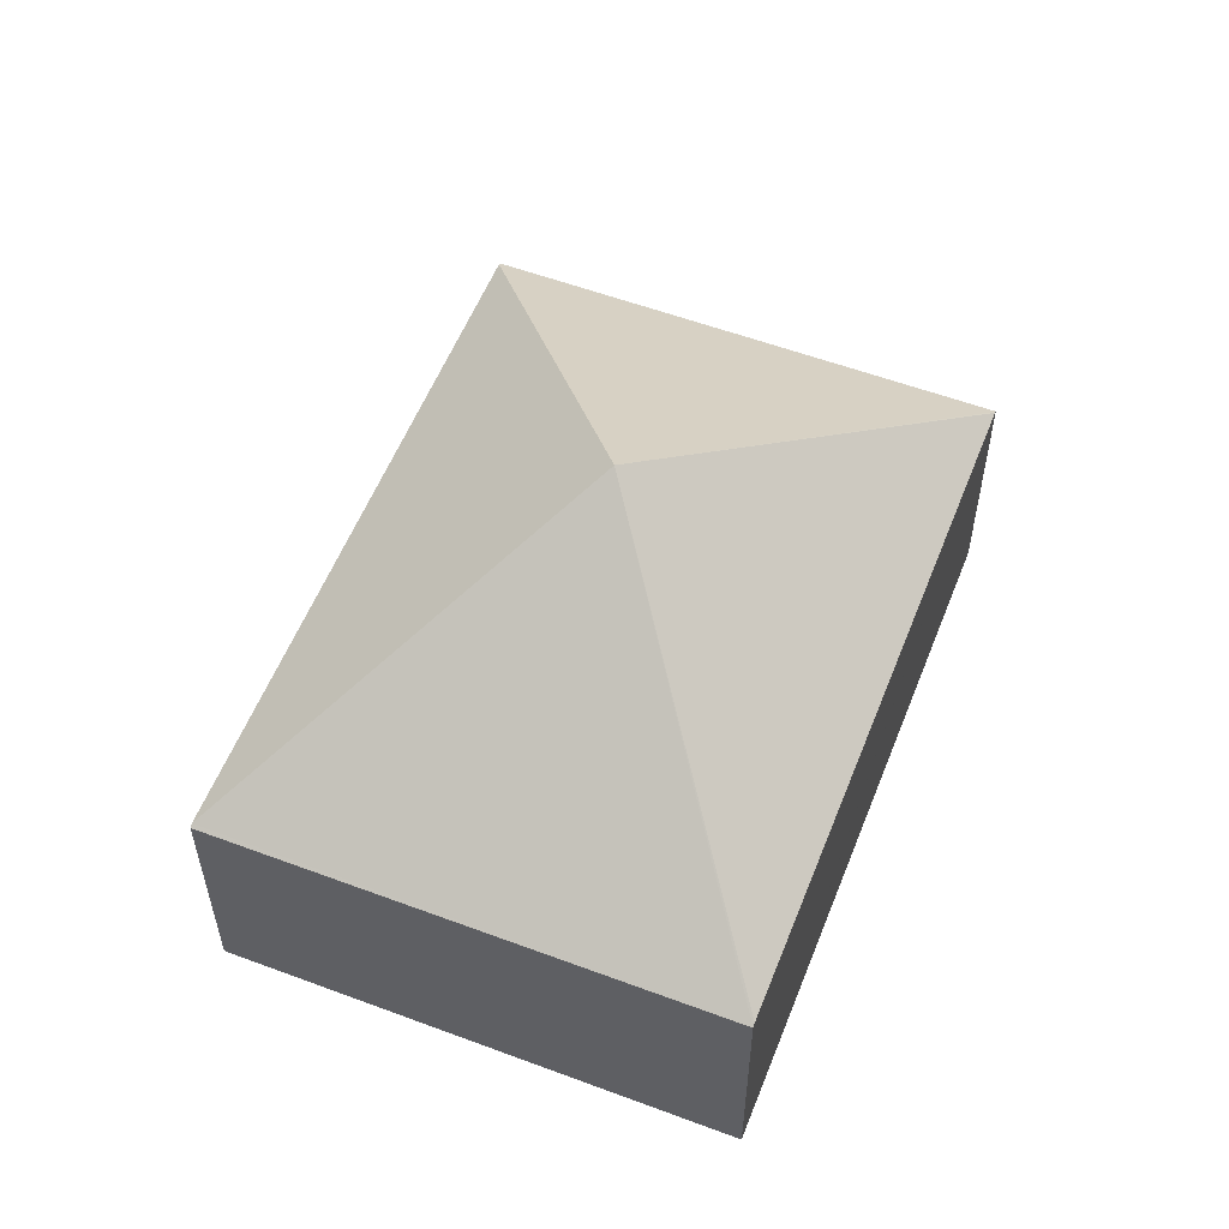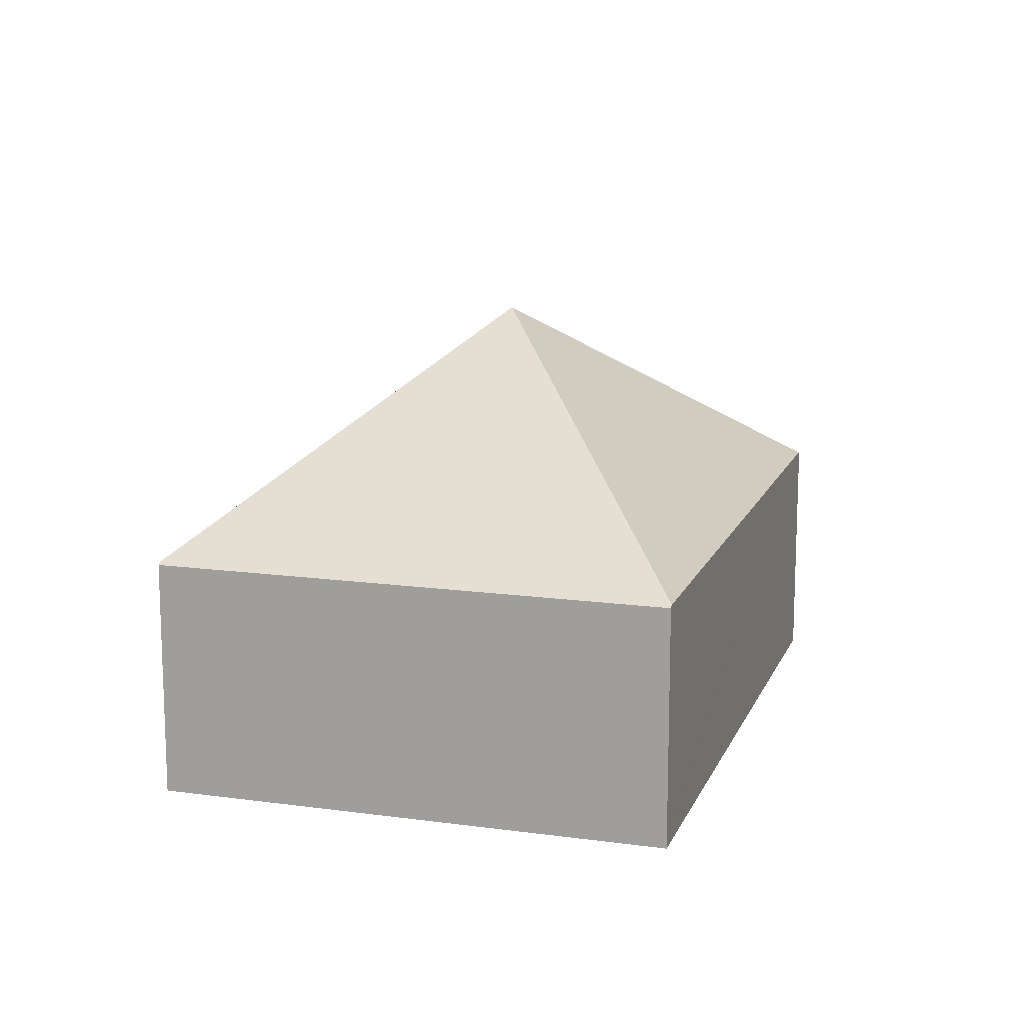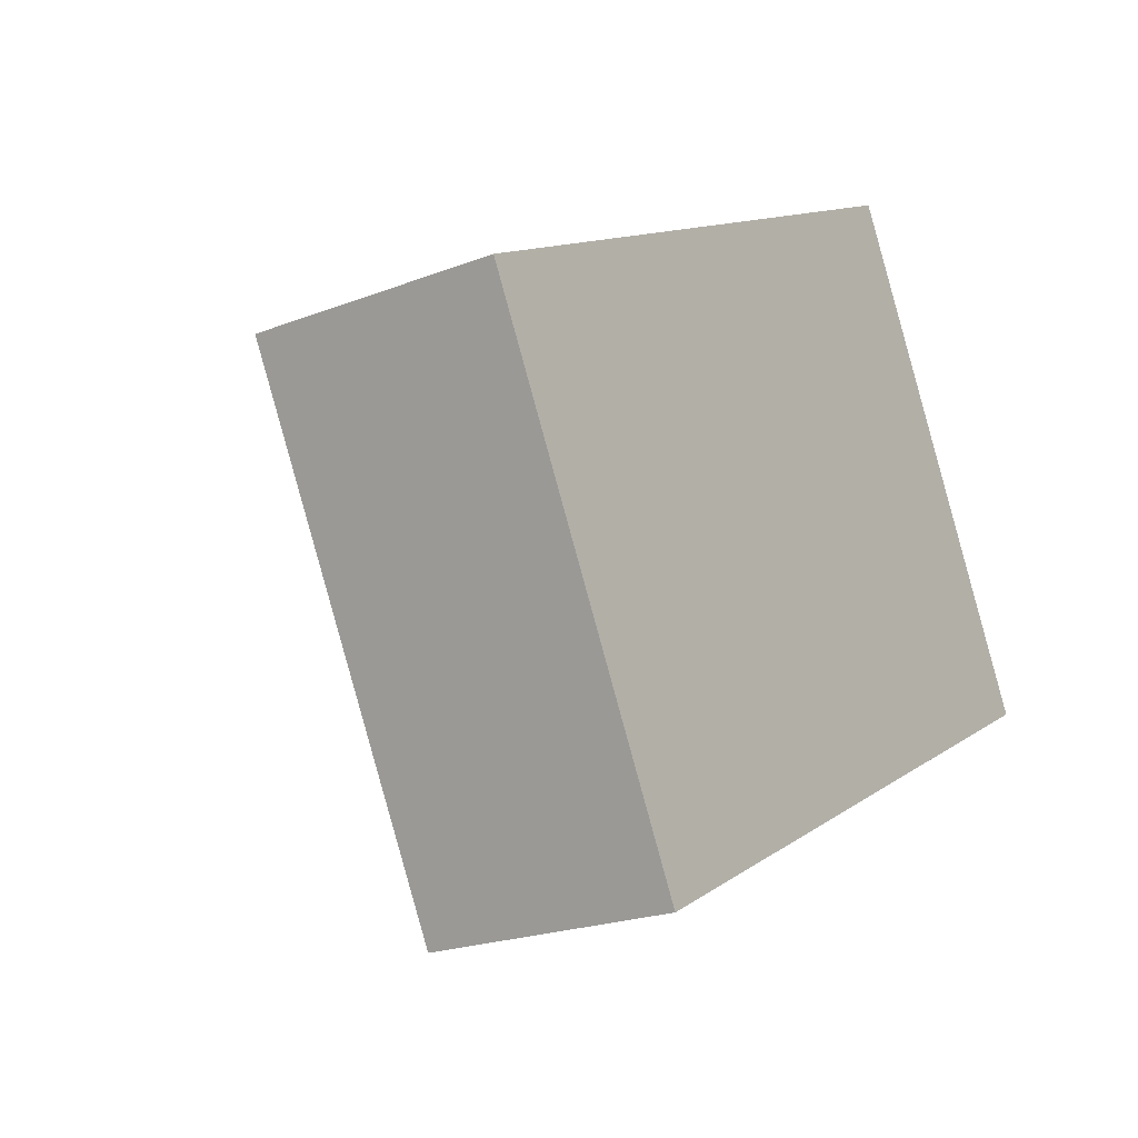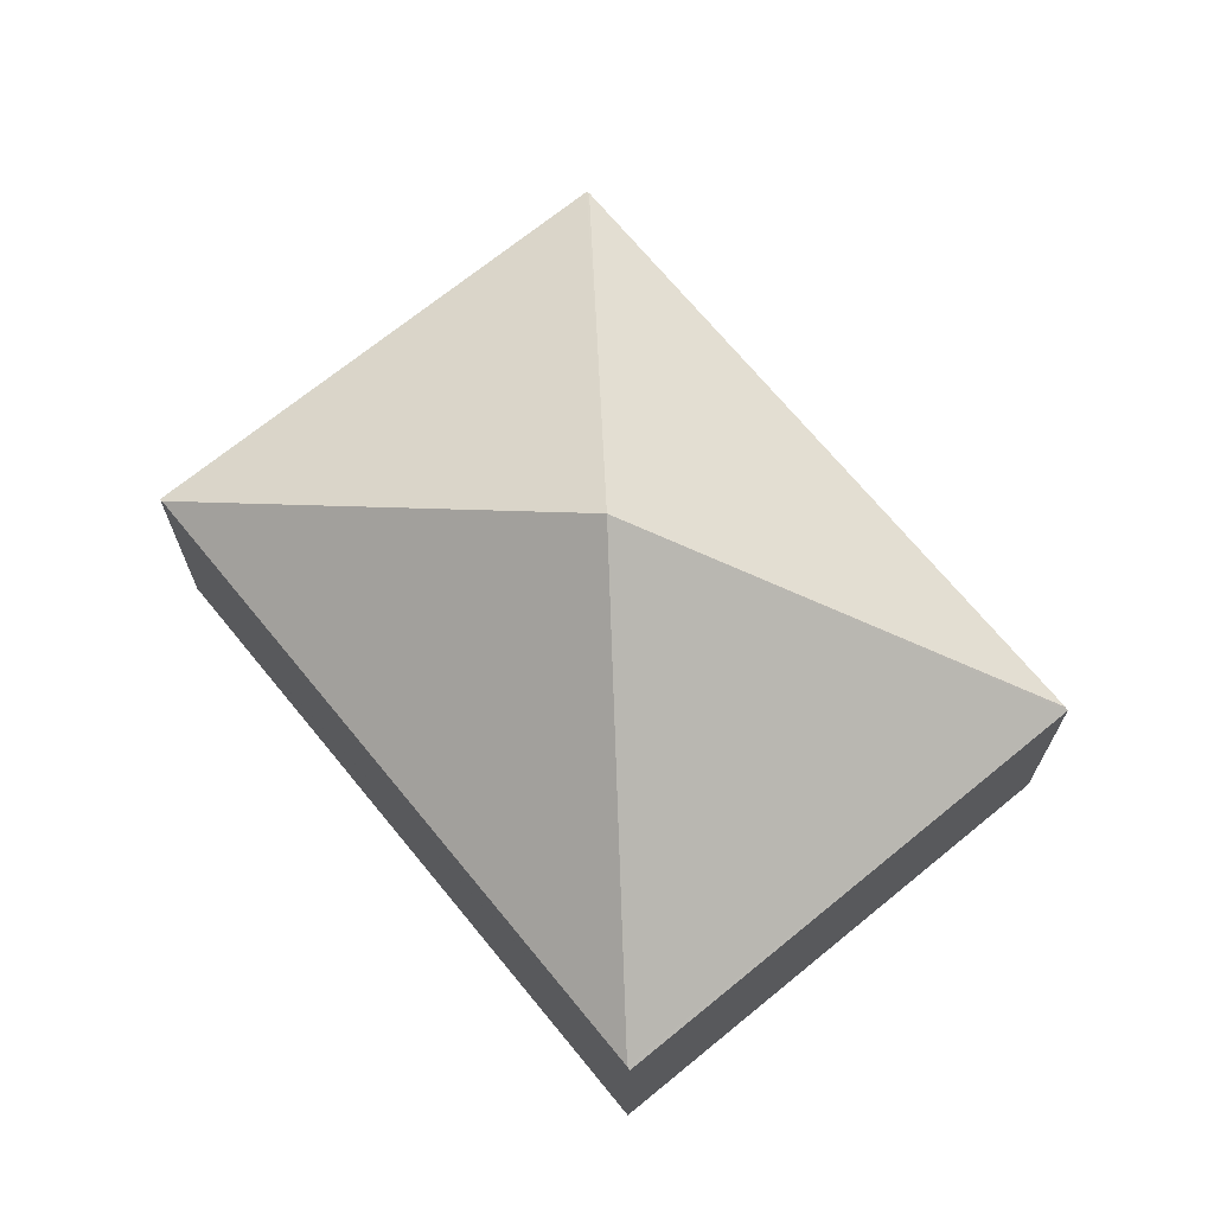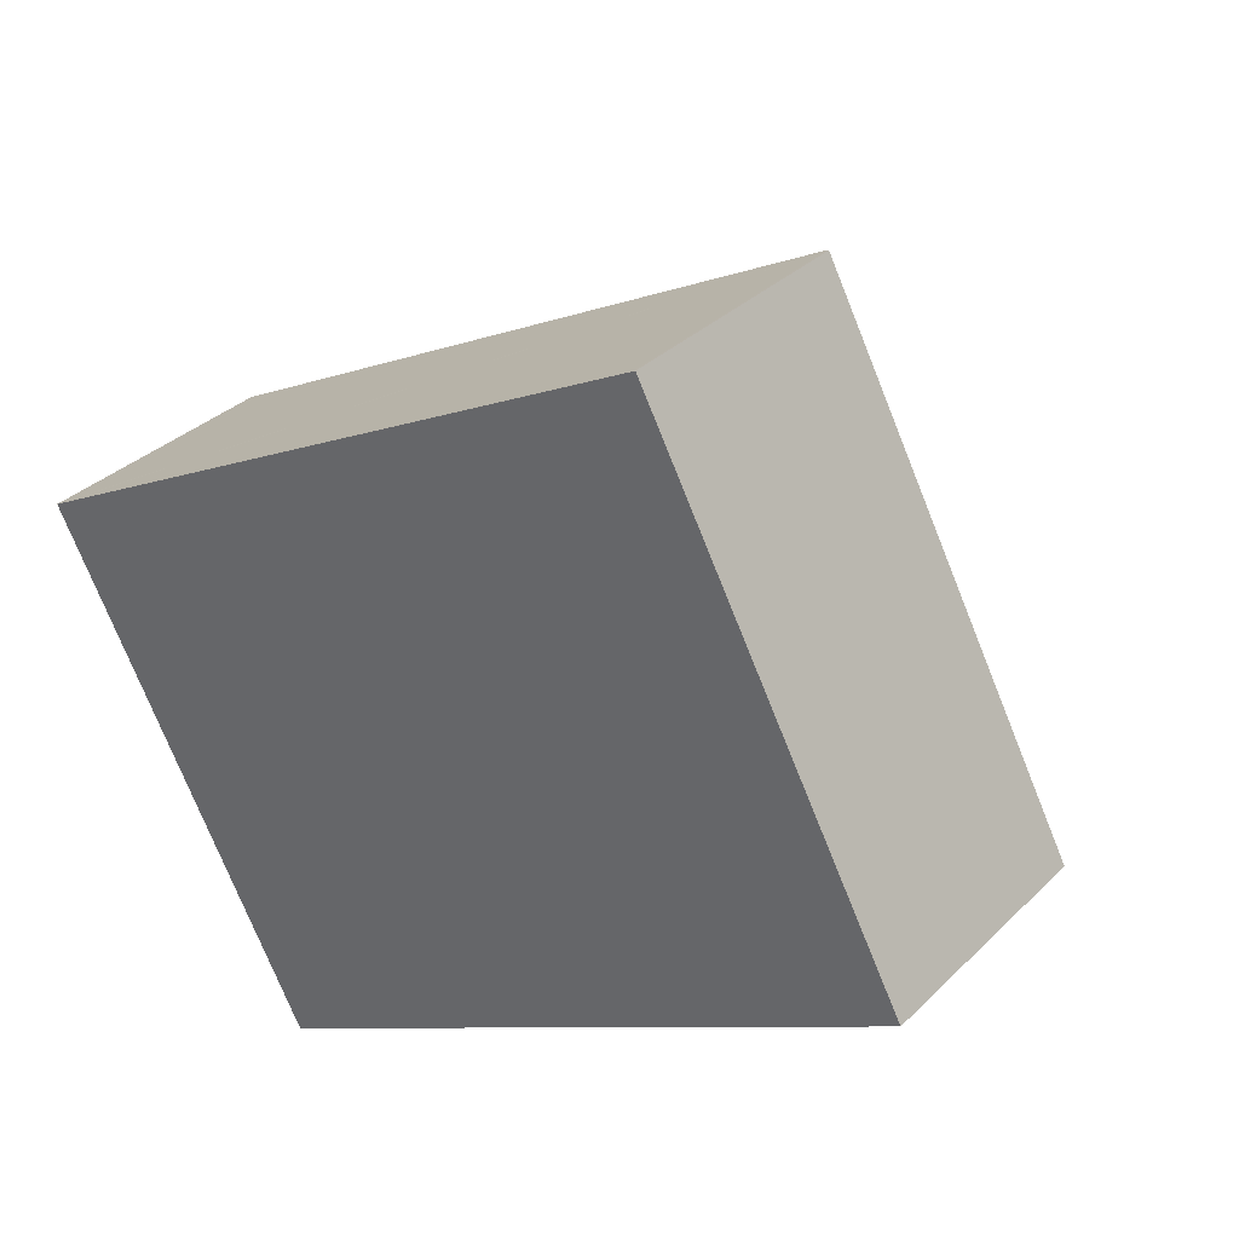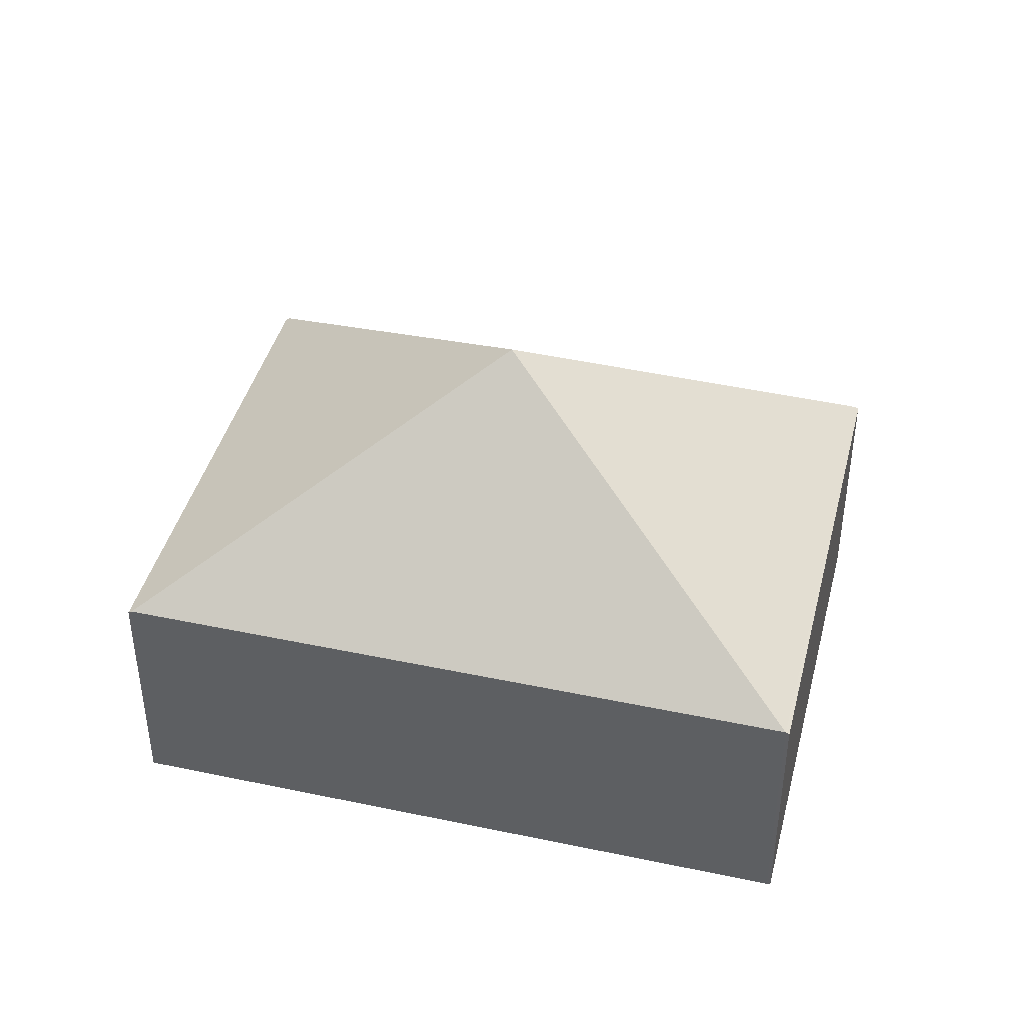
<metadata>
{"format":"obj","ext":"obj","renderer":"f3d","projection":"perspective","resolution":1024,"background":"white","views":[{"elev":56.2,"azim":-96.5,"up":"+Y"},{"elev":13.9,"azim":-100.9,"up":"+Y"},{"elev":-21.4,"azim":-55.3,"up":"+Z"},{"elev":69.6,"azim":-157.2,"up":"+Y"},{"elev":32.9,"azim":37.2,"up":"+Z"},{"elev":42.4,"azim":166.3,"up":"+Y"}]}
</metadata>
<code>
v  7.594 2.129 -1.2
v  5.468 2.109 2.891
v  7.623 2.109 -1.185
v  3.812 4.046 -0.593
v  5.439 2.129 2.876
v  2.184 2.129 -4.061
v  0 2.109 1.291e-16
v  2.155 2.109 -4.076
v  0.029 2.129 0.015
v  2.155 2.496e-16 -4.076
v  0 0 0
v  0.029 -9.185e-19 0.015
v  5.439 -1.761e-16 2.876
v  5.468 -1.77e-16 2.891
v  7.623 7.256e-17 -1.185
v  7.594 7.348e-17 -1.2
v  2.184 2.487e-16 -4.061
g defaultobject
f 1 2 3
f 2 1 4
f 2 4 5
f 1 6 4
f 7 6 8
f 6 7 4
f 4 7 9
f 9 5 4
f 10 7 8
f 7 10 11
f 11 9 7
f 9 11 5
f 5 11 12
f 5 12 13
f 5 13 2
f 2 13 14
f 14 3 2
f 3 14 15
f 15 1 3
f 1 15 6
f 6 15 16
f 6 16 17
f 6 17 8
f 8 17 10
f 10 12 11
f 12 10 16
f 16 10 17
f 12 14 13
f 14 12 15
f 15 12 16

</code>
